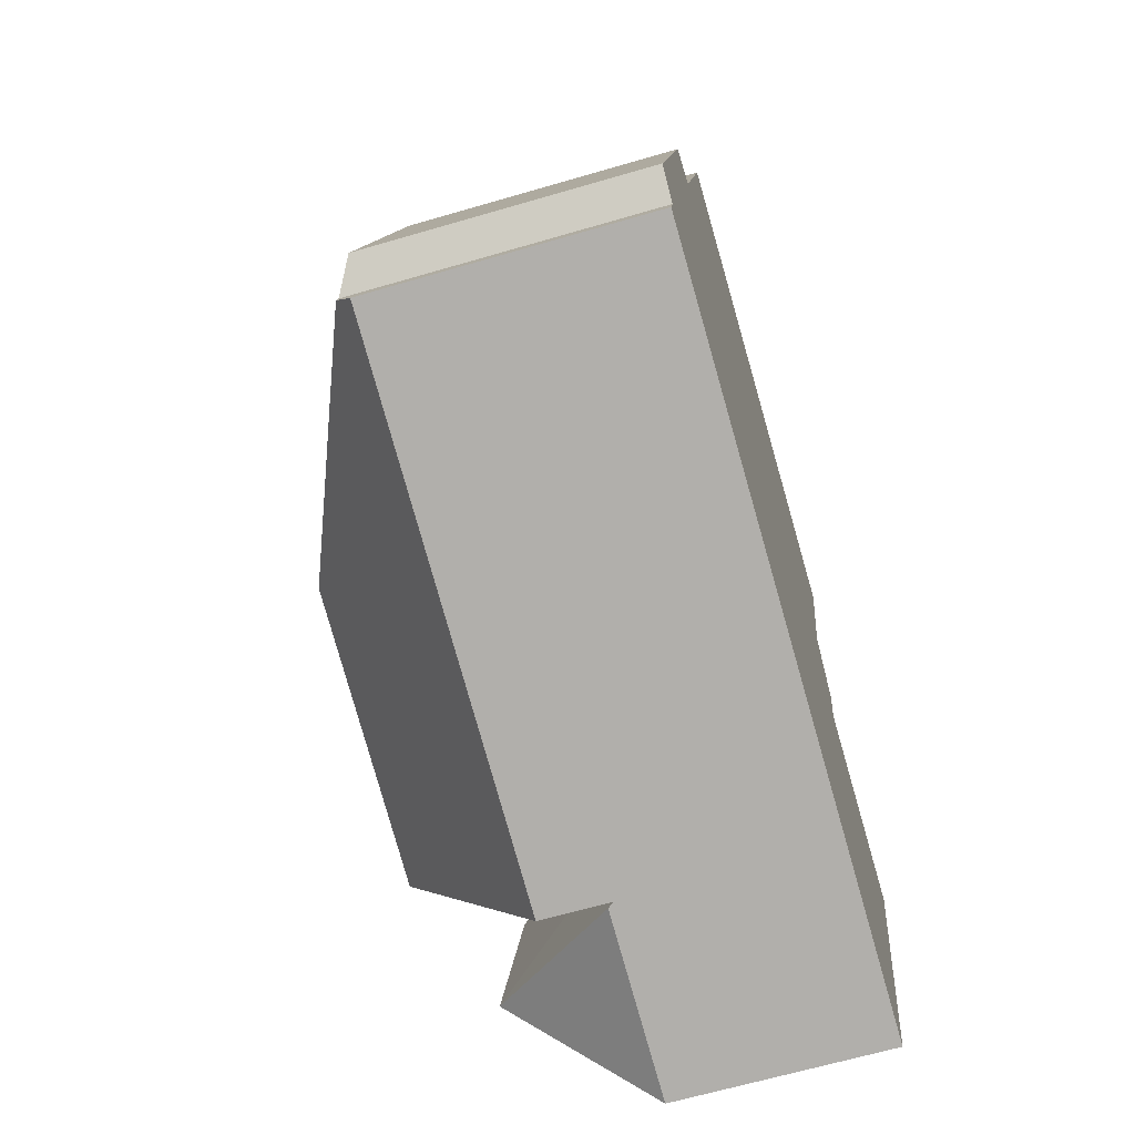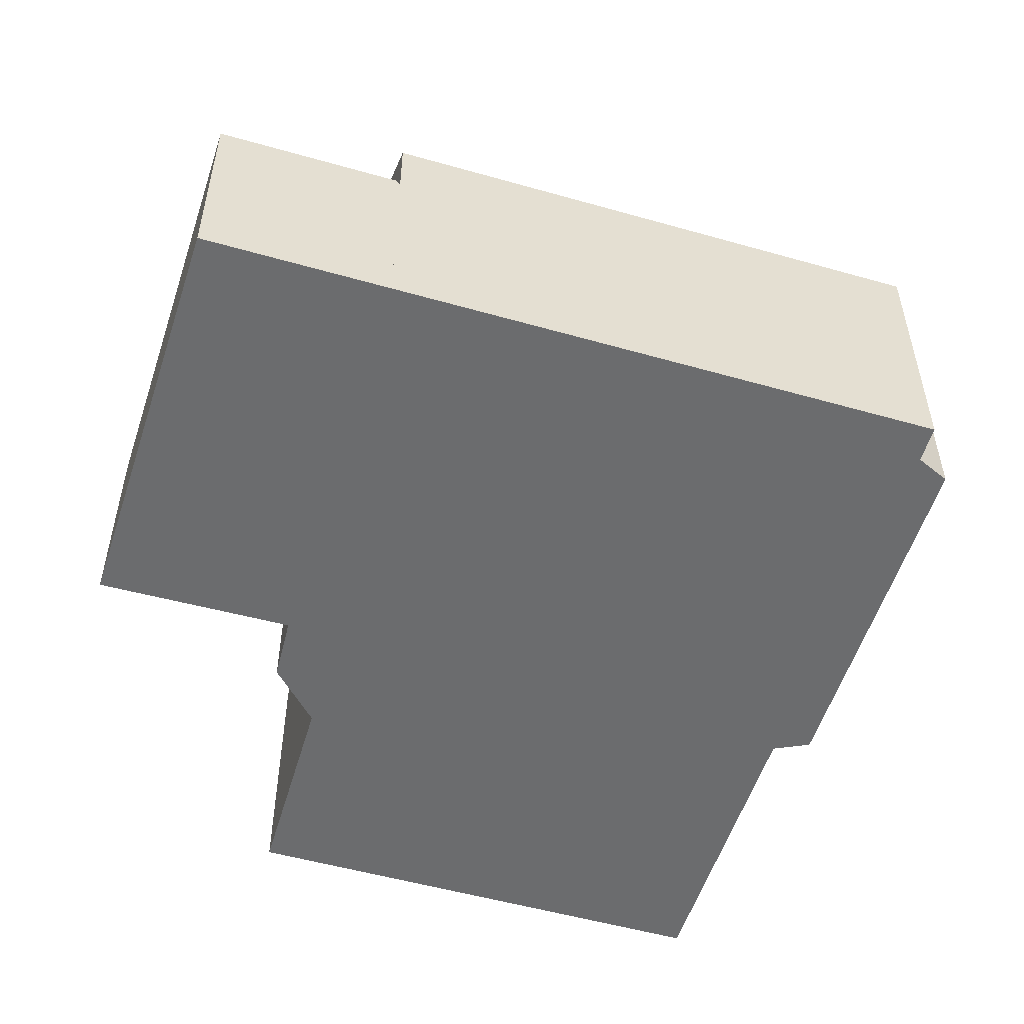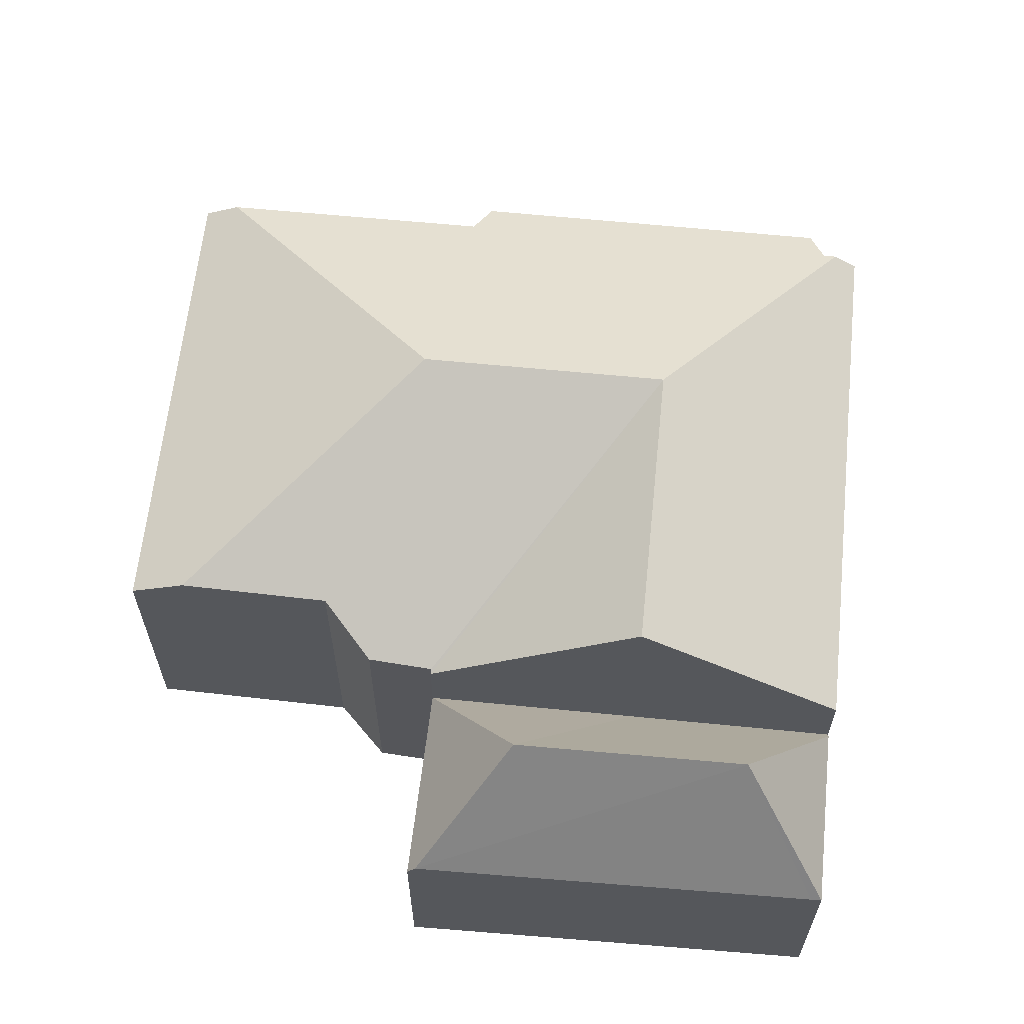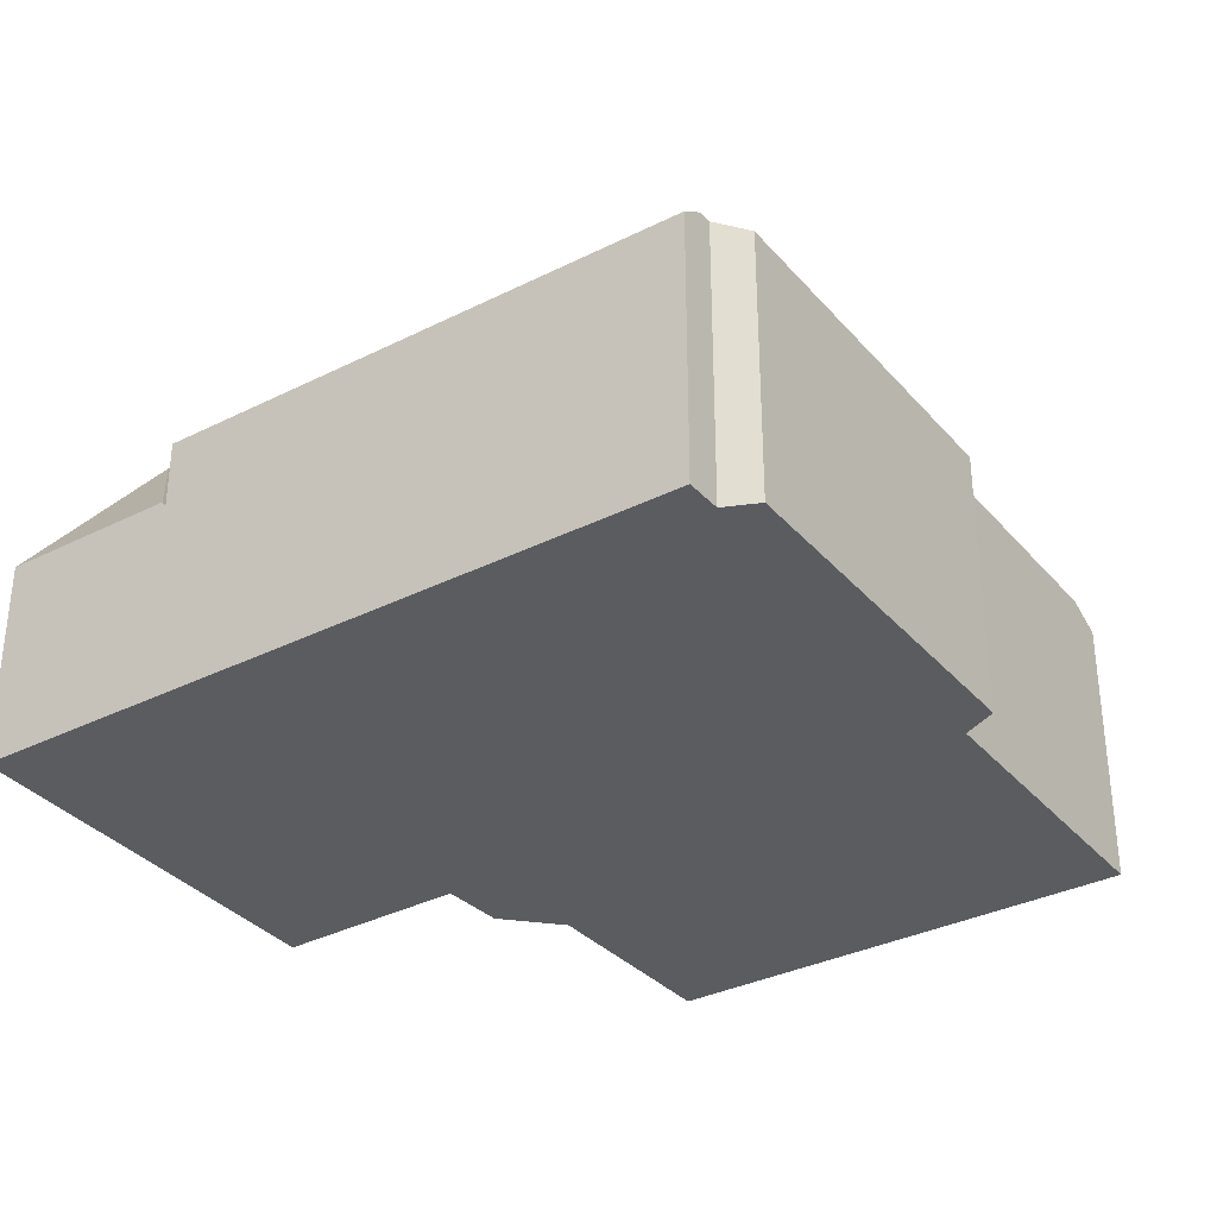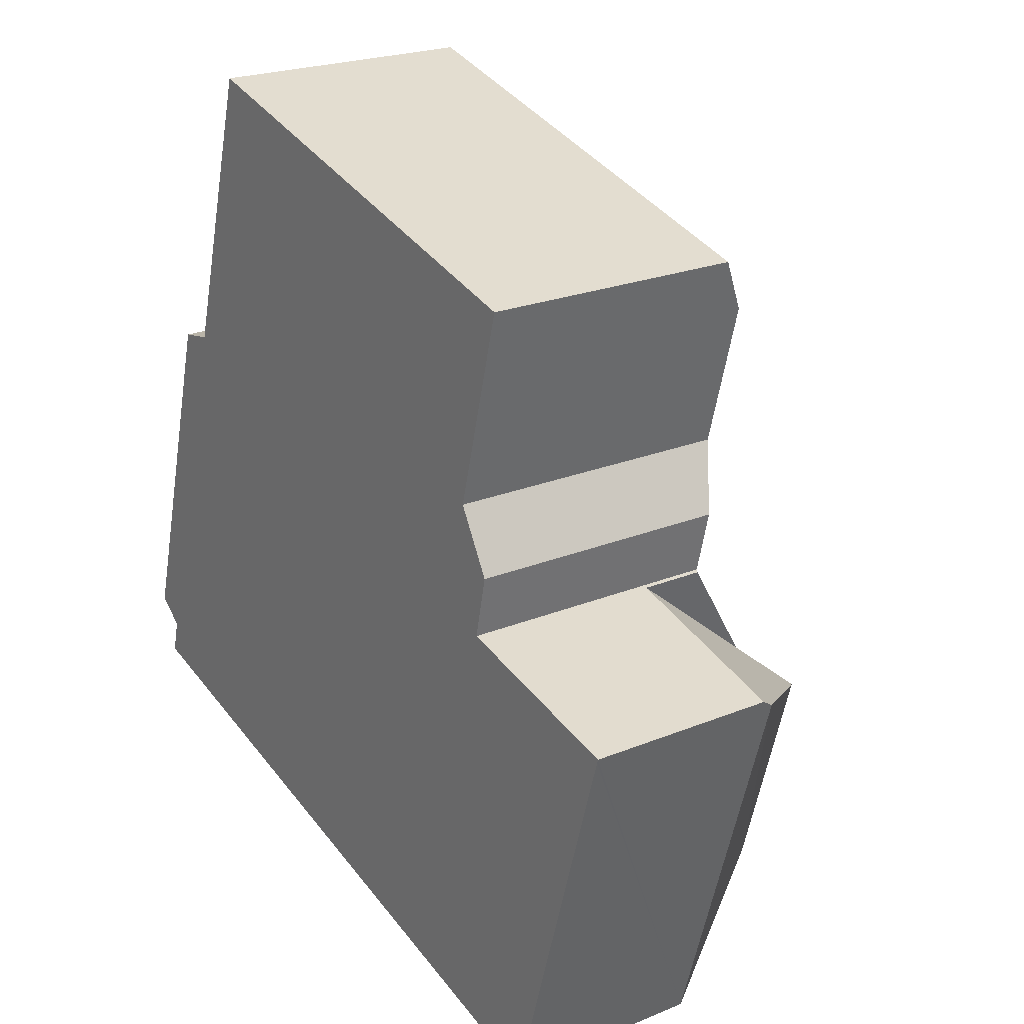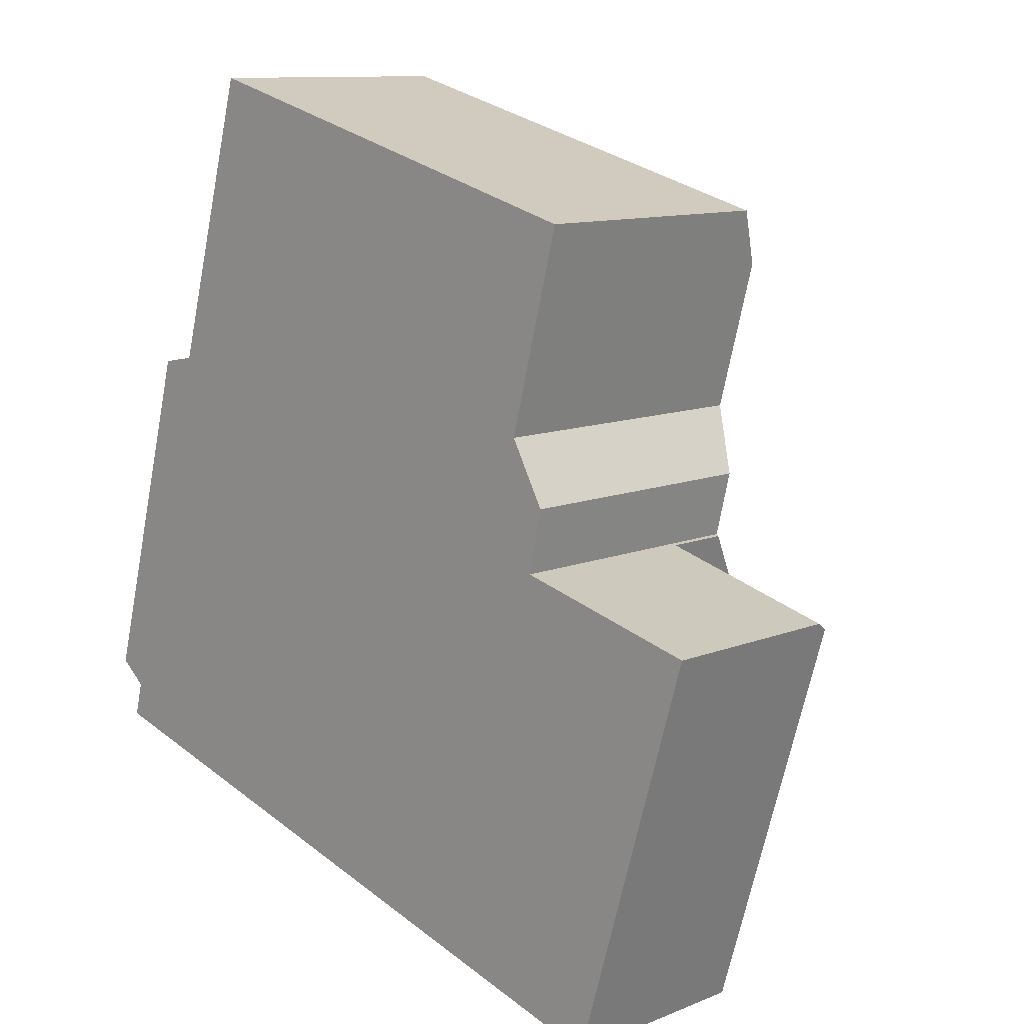
<metadata>
{"format":"obj","ext":"obj","renderer":"f3d","projection":"perspective","resolution":1024,"background":"white","views":[{"elev":-64.4,"azim":-73.5,"up":"+Z"},{"elev":-53.6,"azim":178.4,"up":"+Y"},{"elev":63.1,"azim":111.2,"up":"+Y"},{"elev":-33.6,"azim":-130.3,"up":"+Y"},{"elev":22.5,"azim":54.6,"up":"+Z"},{"elev":11.0,"azim":45.3,"up":"+Z"}]}
</metadata>
<code>
v  19.07 4.557 3.435
v  14.88 4.557 4.591
v  19.09 4.422 3.525
v  19.04 4.699 3.34
v  16.42 7.679 1.903
v  14.97 7.679 -3.159
v  16.42 4.699 -5.463
v  16.35 4.701 -5.691
v  12.43 4.701 -4.617
v  13.59 4.558 -0.052
v  12.34 4.558 -4.591
v  14.88 -2.811e-16 4.591
v  13.59 3.184e-18 -0.052
v  12.34 2.811e-16 -4.591
v  19.09 -2.158e-16 3.525
v  19.07 -2.103e-16 3.435
v  16.35 3.485e-16 -5.691
v  19.04 -2.045e-16 3.34
v  16.42 3.345e-16 -5.463
v  12.43 2.827e-16 -4.617
v  7.211 9.307 1.696
v  14.88 6.038 4.591
v  13.59 9.307 -0.052
v  14.78 6.093 4.615
v  0.43 6.111 -1.328
v  12.34 6.111 -4.591
v  0.565 6.478 -0.805
v  0.639 6.475 -0.518
v  0 6.103 3.737e-16
v  2.199 6.093 8.017
v  8.496 9.307 6.331
v  8.716 9.307 7.127
v  2.285 6.132 8.033
v  3.061 6.482 8.174
v  4.729 6.491 14.12
v  15.49 6.093 12.04
v  4.947 6.093 14.9
v  15.16 6.726 10.8
v  14.3 6.7 7.494
v  15.1 6.133 6.065
v  15.1 -3.714e-16 6.065
v  14.78 -2.826e-16 4.615
v  15.49 -7.375e-16 12.04
v  14.3 -4.589e-16 7.494
v  15.16 -6.614e-16 10.8
v  3.061 -5.005e-16 8.174
v  2.199 -4.909e-16 8.017
v  2.285 -4.919e-16 8.033
v  4.947 -9.124e-16 14.9
v  0.43 8.132e-17 -1.328
v  0.639 3.172e-17 -0.518
v  0.565 4.929e-17 -0.805
v  0 0 0
v  4.729 -8.648e-16 14.12
g defaultobject
f 1 2 3
f 2 1 4
f 2 4 5
f 6 7 8
f 7 6 4
f 4 6 5
f 6 8 9
f 5 10 2
f 10 5 6
f 10 6 11
f 11 6 9
f 10 12 2
f 12 10 13
f 13 10 11
f 13 11 14
f 12 3 2
f 3 12 15
f 1 7 4
f 7 1 3
f 7 3 15
f 7 15 8
f 8 15 16
f 8 16 17
f 17 16 18
f 17 18 19
f 17 9 8
f 9 17 11
f 11 17 14
f 14 17 20
f 12 16 15
f 16 12 13
f 16 13 18
f 18 13 19
f 19 13 14
f 19 14 20
f 19 20 17
f 21 22 23
f 21 24 22
f 25 23 26
f 23 25 21
f 21 25 27
f 28 21 27
f 21 28 29
f 21 29 30
f 21 30 31
f 31 30 32
f 32 30 33
f 32 33 34
f 32 34 35
f 36 35 37
f 35 36 32
f 32 36 38
f 24 39 40
f 39 32 38
f 32 39 24
f 32 24 31
f 31 24 21
f 41 24 40
f 24 41 42
f 12 23 22
f 23 12 26
f 26 12 13
f 26 13 14
f 36 39 38
f 39 36 43
f 39 43 44
f 44 43 45
f 42 22 24
f 22 42 12
f 33 46 34
f 46 33 30
f 46 30 47
f 46 47 48
f 49 36 37
f 36 49 43
f 14 25 26
f 25 14 50
f 25 28 27
f 28 25 51
f 51 25 50
f 51 50 52
f 53 30 29
f 30 53 47
f 46 35 34
f 35 46 37
f 37 46 54
f 37 54 49
f 51 29 28
f 29 51 53
f 44 40 39
f 40 44 41
f 49 45 43
f 45 49 54
f 45 54 46
f 45 46 44
f 44 46 41
f 41 46 42
f 42 46 47
f 42 13 12
f 13 42 47
f 13 47 53
f 13 53 14
f 14 53 51
f 14 51 52
f 14 52 50

</code>
